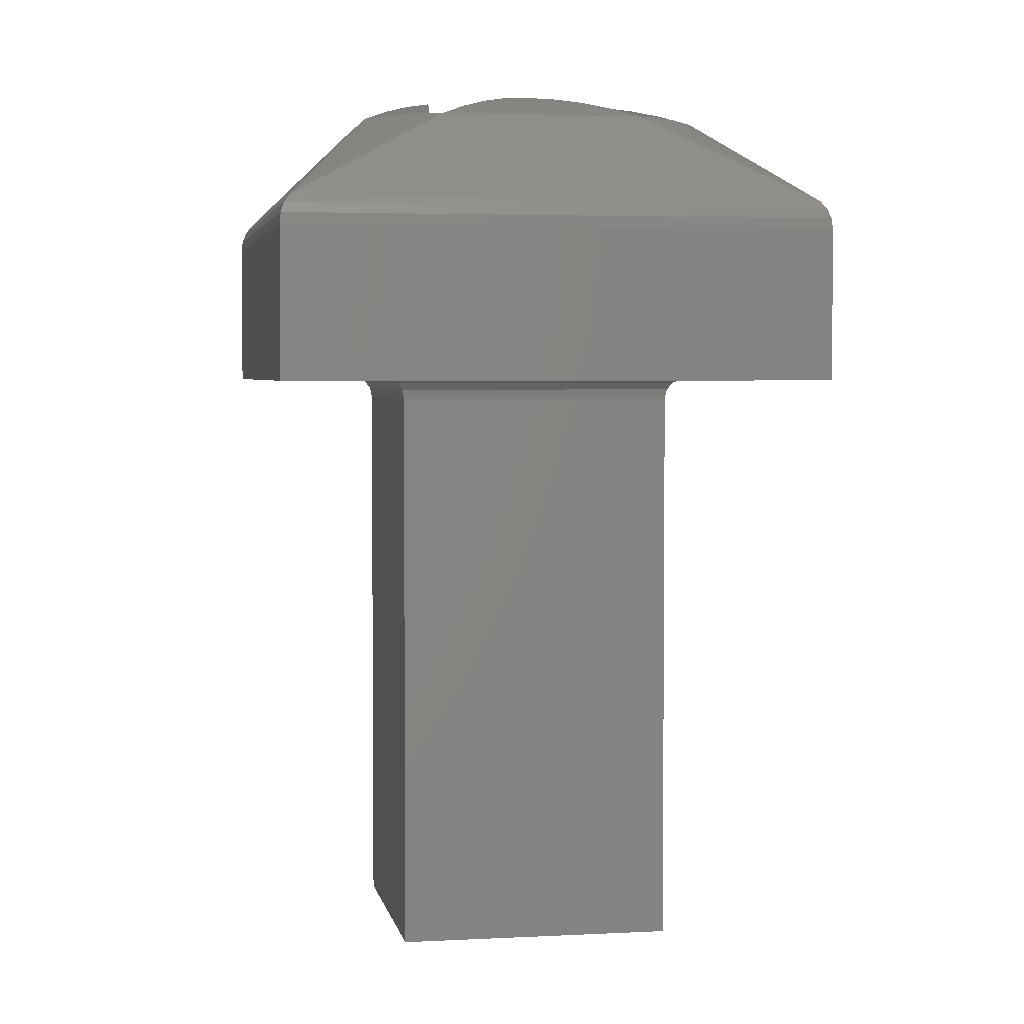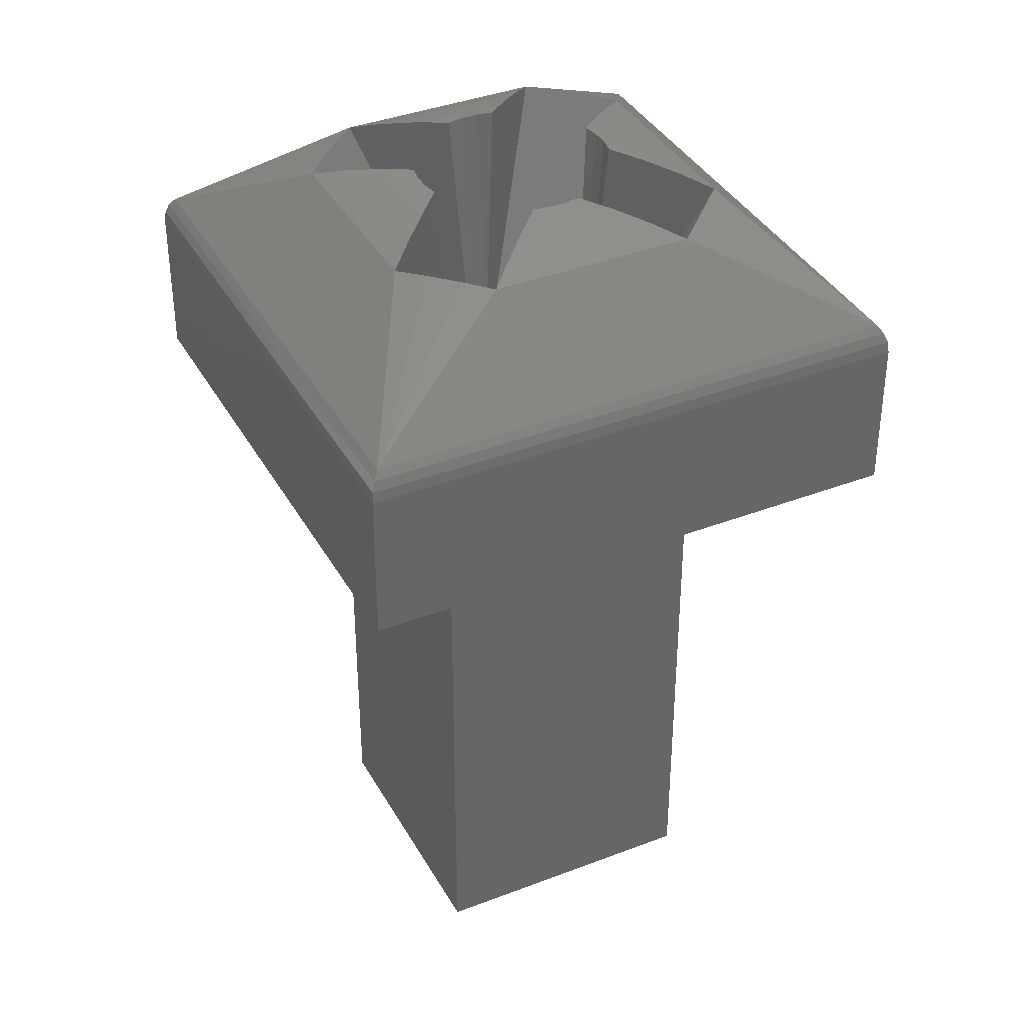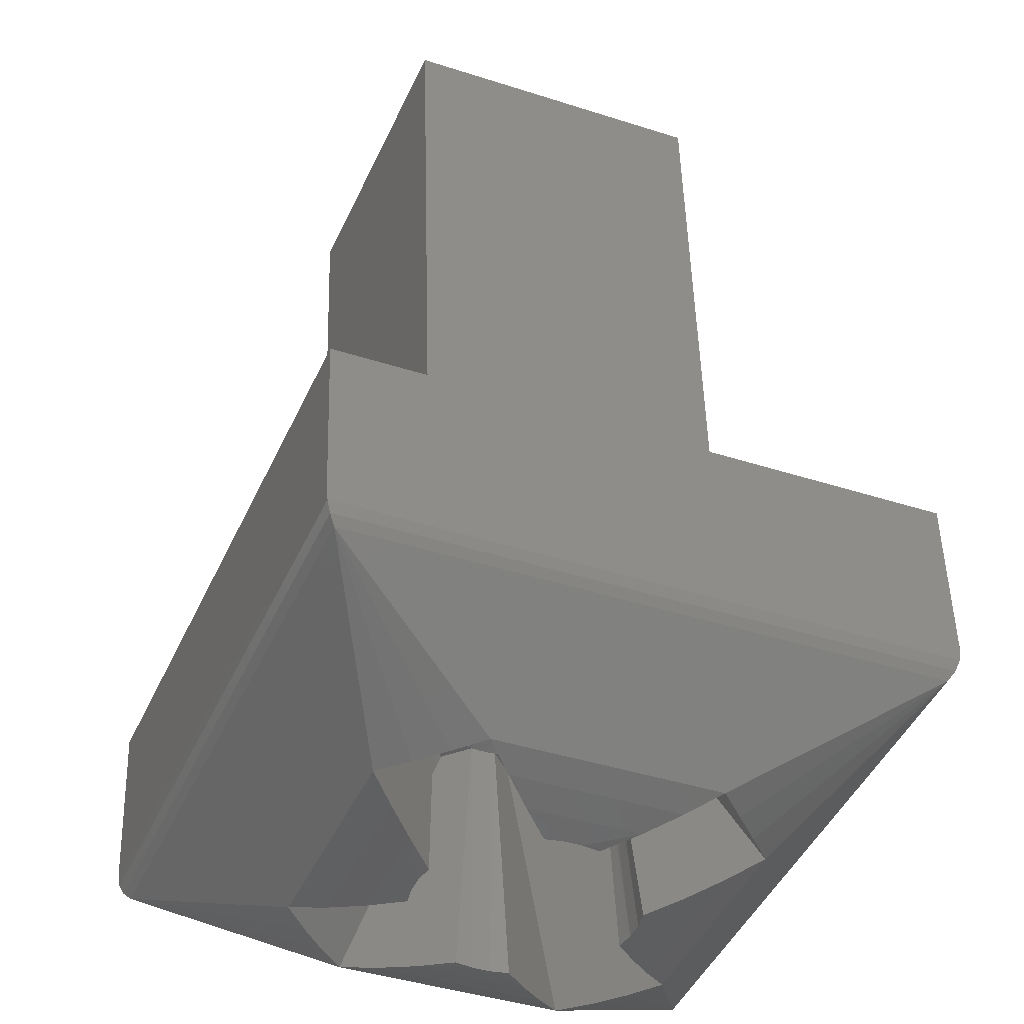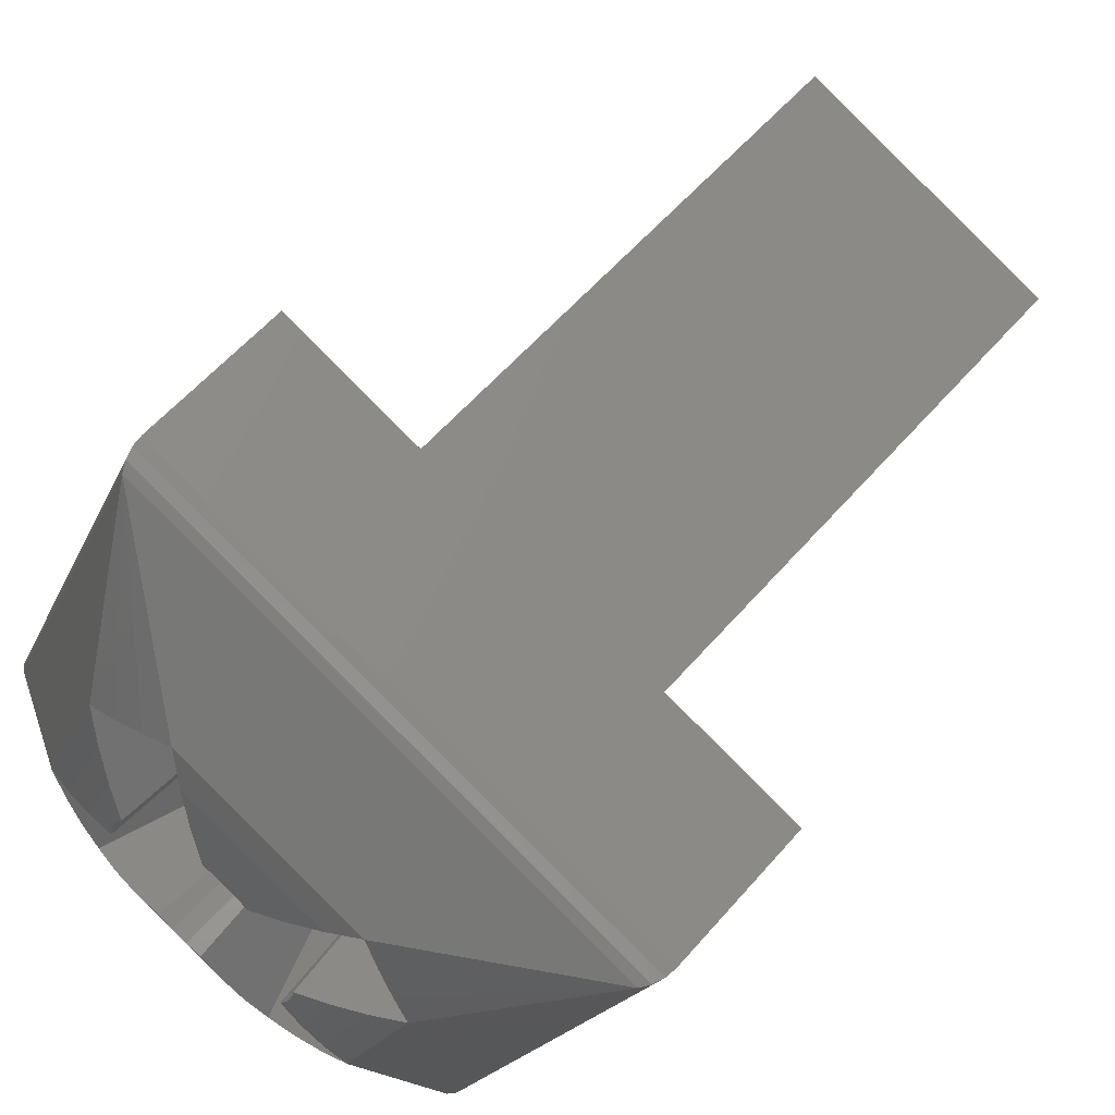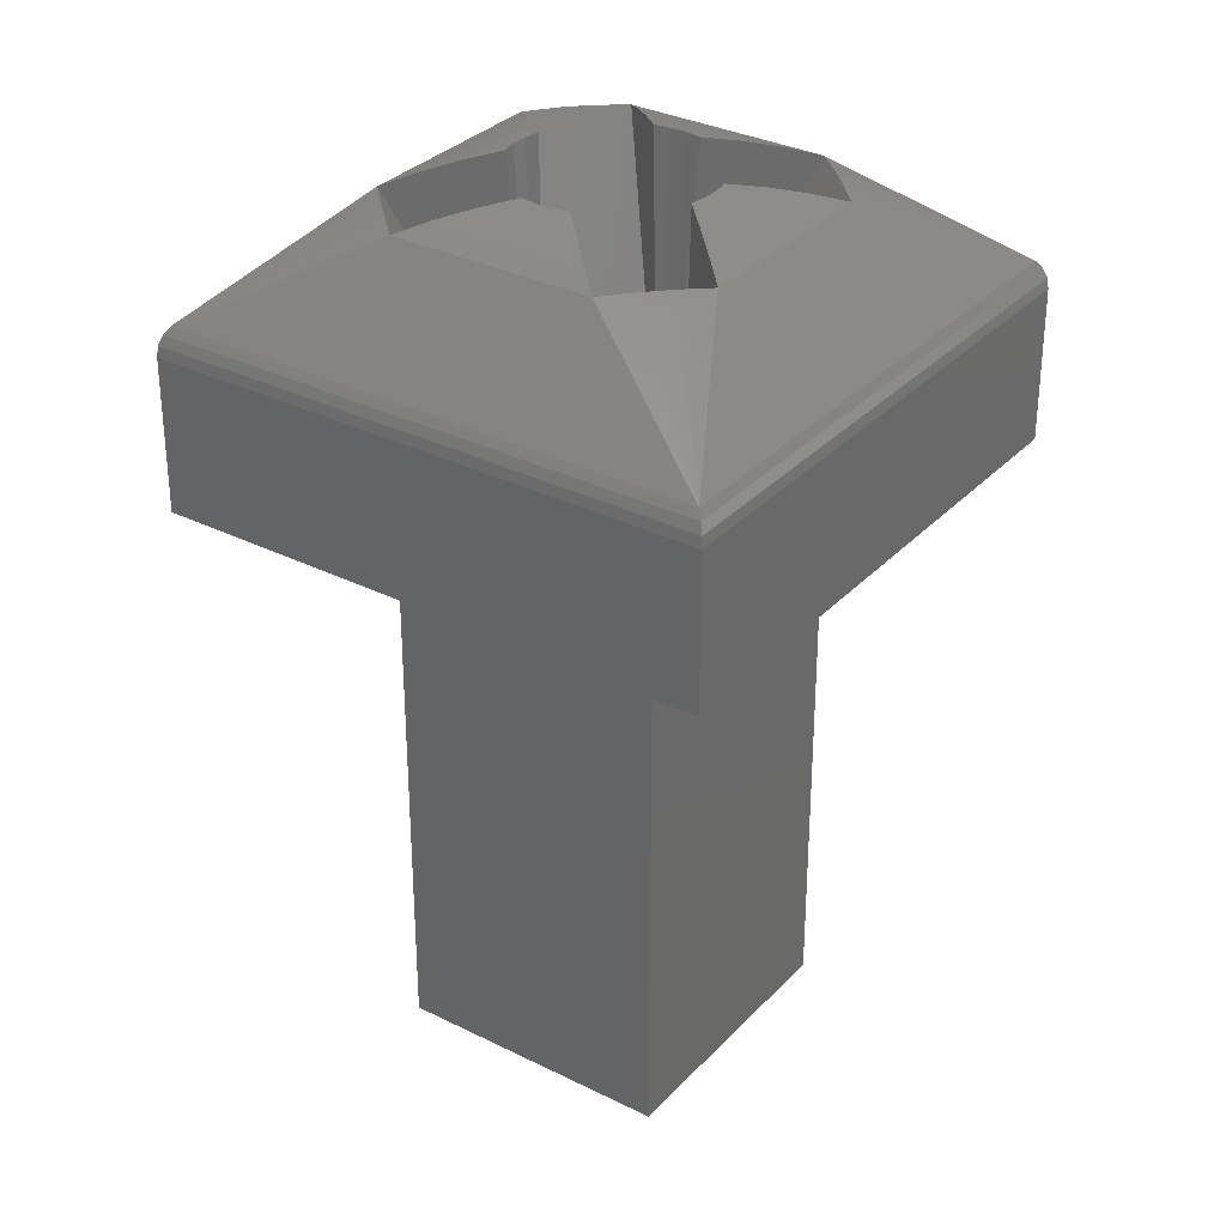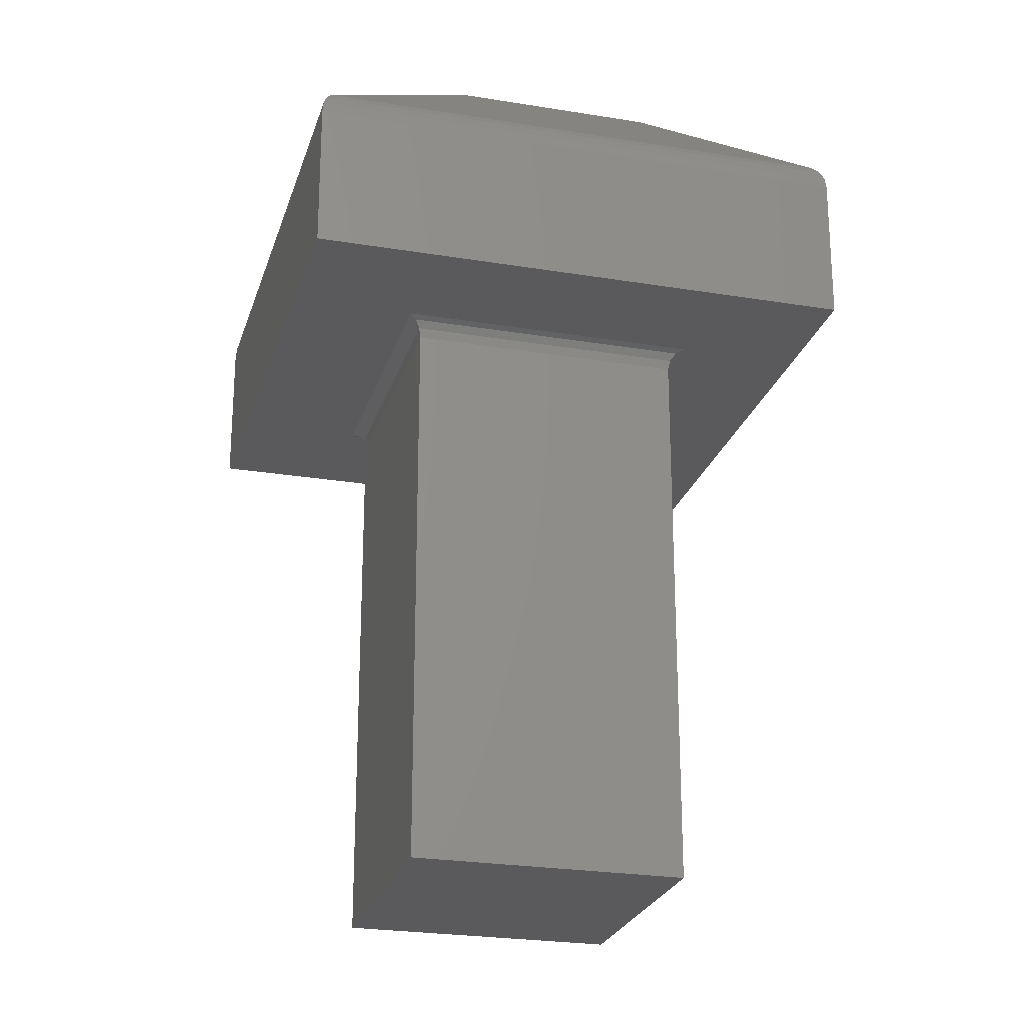
<metadata>
{"format":"stl","ext":"stl","renderer":"f3d","projection":"perspective","resolution":1024,"background":"white","views":[{"elev":3.4,"azim":-32.8,"up":"+Z"},{"elev":37.8,"azim":-138.8,"up":"+Z"},{"elev":48.0,"azim":-1.5,"up":"+Y"},{"elev":56.5,"azim":39.9,"up":"+Y"},{"elev":32.0,"azim":-77.4,"up":"+Z"},{"elev":-24.4,"azim":52.2,"up":"+Z"}]}
</metadata>
<code>
# stl→obj: 124 verts, 245 faces
v 0.05735 -0.1394 0.2767
v 0.05744 -0.1394 0.2768
v 0.05624 -0.1423 0.2768
v 0.05725 -0.1395 0.2766
v 0.05728 -0.1394 0.2767
v 0.05617 -0.1421 0.2766
v 0.0546 -0.1383 0.2767
v 0.05456 -0.1382 0.2768
v 0.05463 -0.1383 0.2767
v 0.05464 -0.1384 0.2766
v 0.05346 -0.141 0.2767
v 0.05337 -0.1411 0.2768
v 0.05353 -0.141 0.2767
v 0.05356 -0.141 0.2766
v 0.05621 -0.1422 0.2767
v 0.05618 -0.1421 0.2767
v 0.05725 -0.1395 0.2708
v 0.05464 -0.1384 0.2708
v 0.05356 -0.141 0.2708
v 0.05617 -0.1421 0.2708
v 0.05388 -0.1365 0.2768
v 0.0591 -0.1387 0.2768
v 0.05693 -0.1439 0.2768
v 0.05171 -0.1417 0.2768
v 0.05388 -0.1365 0.2783
v 0.0591 -0.1387 0.2783
v 0.05171 -0.1417 0.2783
v 0.05693 -0.1439 0.2783
v 0.05909 -0.1387 0.2784
v 0.05388 -0.1365 0.2784
v 0.0539 -0.1366 0.2785
v 0.05393 -0.1367 0.2786
v 0.05897 -0.1388 0.2786
v 0.05904 -0.1387 0.2785
v 0.05172 -0.1417 0.2784
v 0.05177 -0.1417 0.2785
v 0.05184 -0.1417 0.2786
v 0.05693 -0.1439 0.2784
v 0.05691 -0.1439 0.2785
v 0.05688 -0.1438 0.2786
v 0.05512 -0.1382 0.2795
v 0.05704 -0.139 0.2795
v 0.0548 -0.1383 0.2796
v 0.05526 -0.1385 0.2796
v 0.0567 -0.1391 0.2796
v 0.05718 -0.1393 0.2796
v 0.05448 -0.1384 0.2796
v 0.05541 -0.1389 0.2797
v 0.05636 -0.1393 0.2797
v 0.05731 -0.1396 0.2796
v 0.05417 -0.1386 0.2795
v 0.05571 -0.1393 0.2798
v 0.05587 -0.1393 0.2798
v 0.05555 -0.1392 0.2798
v 0.05601 -0.1394 0.2798
v 0.05744 -0.1399 0.2795
v 0.05451 -0.1398 0.2798
v 0.0546 -0.1396 0.2798
v 0.05445 -0.1393 0.2797
v 0.05637 -0.1405 0.2798
v 0.05675 -0.1402 0.2797
v 0.0564 -0.1404 0.2798
v 0.0563 -0.1407 0.2798
v 0.05406 -0.1402 0.2797
v 0.05444 -0.1399 0.2798
v 0.05441 -0.1401 0.2798
v 0.05636 -0.1412 0.2797
v 0.0571 -0.1401 0.2796
v 0.05621 -0.1408 0.2798
v 0.05371 -0.1404 0.2796
v 0.05431 -0.1389 0.2796
v 0.0565 -0.1415 0.2796
v 0.05337 -0.1405 0.2795
v 0.05664 -0.1419 0.2795
v 0.05445 -0.1412 0.2797
v 0.05494 -0.1411 0.2798
v 0.0548 -0.141 0.2798
v 0.0551 -0.1412 0.2798
v 0.0554 -0.1416 0.2797
v 0.05526 -0.1412 0.2798
v 0.05411 -0.1413 0.2796
v 0.05555 -0.1419 0.2796
v 0.05377 -0.1415 0.2795
v 0.05569 -0.1423 0.2795
v 0.0535 -0.1408 0.2796
v 0.05363 -0.1411 0.2796
v 0.05601 -0.1421 0.2796
v 0.05632 -0.142 0.2796
v 0.05455 -0.1395 0.2775
v 0.05467 -0.1398 0.2775
v 0.05526 -0.1394 0.2775
v 0.05562 -0.1394 0.2775
v 0.05551 -0.1391 0.2775
v 0.05492 -0.1395 0.2775
v 0.05577 -0.1395 0.2775
v 0.05583 -0.1395 0.2775
v 0.0557 -0.1394 0.2775
v 0.05612 -0.1394 0.2775
v 0.05598 -0.1396 0.2775
v 0.0561 -0.1397 0.2775
v 0.05619 -0.1399 0.2775
v 0.05651 -0.1403 0.2775
v 0.05624 -0.1401 0.2775
v 0.05625 -0.1403 0.2775
v 0.05623 -0.1404 0.2775
v 0.05614 -0.1407 0.2775
v 0.0562 -0.1405 0.2775
v 0.05618 -0.1406 0.2775
v 0.05626 -0.1409 0.2775
v 0.05589 -0.1409 0.2775
v 0.0553 -0.1413 0.2775
v 0.05555 -0.1411 0.2775
v 0.05519 -0.141 0.2775
v 0.05504 -0.141 0.2775
v 0.05498 -0.141 0.2775
v 0.05511 -0.141 0.2775
v 0.05469 -0.1411 0.2775
v 0.05457 -0.1404 0.2775
v 0.05458 -0.14 0.2775
v 0.0543 -0.1401 0.2775
v 0.05471 -0.1407 0.2775
v 0.0546 -0.1399 0.2775
v 0.05463 -0.1399 0.2775
v 0.0554 -0.1402 0.2773
f 1 2 3
f 4 5 6
f 7 2 1
f 7 8 2
f 9 4 10
f 9 1 5
f 9 5 4
f 9 7 1
f 11 12 8
f 11 8 7
f 13 10 14
f 13 7 9
f 13 11 7
f 13 9 10
f 15 3 12
f 15 12 11
f 15 1 3
f 16 5 1
f 16 14 6
f 16 1 15
f 16 15 11
f 16 13 14
f 16 11 13
f 16 6 5
f 10 4 17
f 10 17 18
f 14 18 19
f 14 10 18
f 6 19 20
f 6 14 19
f 4 20 17
f 4 6 20
f 17 19 18
f 20 19 17
f 2 21 22
f 8 21 2
f 12 21 8
f 23 3 2
f 23 12 3
f 23 2 22
f 24 21 12
f 24 12 23
f 25 26 22
f 25 22 21
f 27 21 24
f 27 25 21
f 28 24 23
f 28 27 24
f 26 23 22
f 26 28 23
f 29 28 26
f 30 29 26
f 30 26 25
f 31 32 33
f 31 33 34
f 31 34 29
f 31 29 30
f 35 25 27
f 35 30 25
f 36 37 32
f 36 31 30
f 36 30 35
f 36 32 31
f 38 27 28
f 38 35 27
f 38 28 29
f 39 40 37
f 39 33 40
f 39 34 33
f 39 29 34
f 39 35 38
f 39 36 35
f 39 38 29
f 39 37 36
f 41 33 32
f 42 33 41
f 43 41 32
f 44 42 41
f 45 42 44
f 46 33 42
f 47 43 32
f 48 45 44
f 49 45 48
f 50 33 46
f 51 47 32
f 52 49 48
f 53 49 52
f 54 52 48
f 55 49 53
f 56 33 50
f 57 58 59
f 60 61 62
f 63 61 60
f 64 57 59
f 64 65 57
f 64 66 65
f 67 61 63
f 67 68 61
f 67 63 69
f 70 59 71
f 70 64 59
f 72 68 67
f 72 56 68
f 73 71 51
f 73 70 71
f 74 56 72
f 74 33 56
f 75 76 77
f 75 78 76
f 79 78 75
f 79 80 78
f 81 79 75
f 82 79 81
f 83 82 81
f 84 82 83
f 37 73 51
f 37 85 73
f 37 86 85
f 37 83 86
f 37 84 83
f 37 51 32
f 40 84 37
f 40 87 84
f 40 88 87
f 40 74 88
f 40 33 74
f 89 59 58
f 89 71 59
f 89 51 71
f 90 89 58
f 91 92 93
f 89 94 91
f 89 91 93
f 90 94 89
f 93 44 41
f 93 48 44
f 93 54 48
f 92 54 93
f 53 95 96
f 53 96 55
f 52 92 97
f 52 97 95
f 52 95 53
f 54 92 52
f 98 49 55
f 98 45 49
f 98 42 45
f 96 98 55
f 99 98 96
f 100 98 99
f 101 98 100
f 102 101 103
f 104 102 103
f 105 102 104
f 102 98 101
f 102 68 56
f 102 61 68
f 102 62 61
f 102 105 62
f 63 106 69
f 63 107 108
f 63 108 106
f 60 105 107
f 60 107 63
f 62 105 60
f 109 67 69
f 109 72 67
f 109 74 72
f 109 69 106
f 110 109 106
f 111 112 113
f 111 109 112
f 112 109 110
f 111 82 84
f 111 79 82
f 111 80 79
f 111 113 80
f 76 114 115
f 76 115 77
f 78 116 114
f 78 113 116
f 78 114 76
f 80 113 78
f 117 75 77
f 117 81 75
f 117 83 81
f 115 117 77
f 118 119 120
f 121 118 120
f 117 115 121
f 117 121 120
f 120 70 73
f 120 64 70
f 120 66 64
f 120 119 66
f 57 90 58
f 57 122 123
f 57 123 90
f 65 119 122
f 65 122 57
f 66 119 65
f 100 124 101
f 99 124 100
f 96 124 99
f 95 124 96
f 97 124 95
f 92 124 97
f 91 124 92
f 94 124 91
f 90 124 94
f 123 124 90
f 122 124 123
f 119 124 122
f 118 124 119
f 124 115 114
f 124 114 116
f 124 116 113
f 124 118 121
f 124 121 115
f 124 124 118
f 112 124 113
f 110 124 112
f 106 124 110
f 108 124 106
f 107 124 108
f 105 124 107
f 104 124 105
f 103 124 104
f 101 124 103
f 120 73 85
f 120 85 86
f 117 86 83
f 117 120 86
f 88 74 109
f 87 109 111
f 87 88 109
f 84 87 111
f 46 42 98
f 46 98 102
f 50 46 102
f 56 50 102
f 93 41 43
f 89 43 47
f 89 47 51
f 89 93 43

</code>
